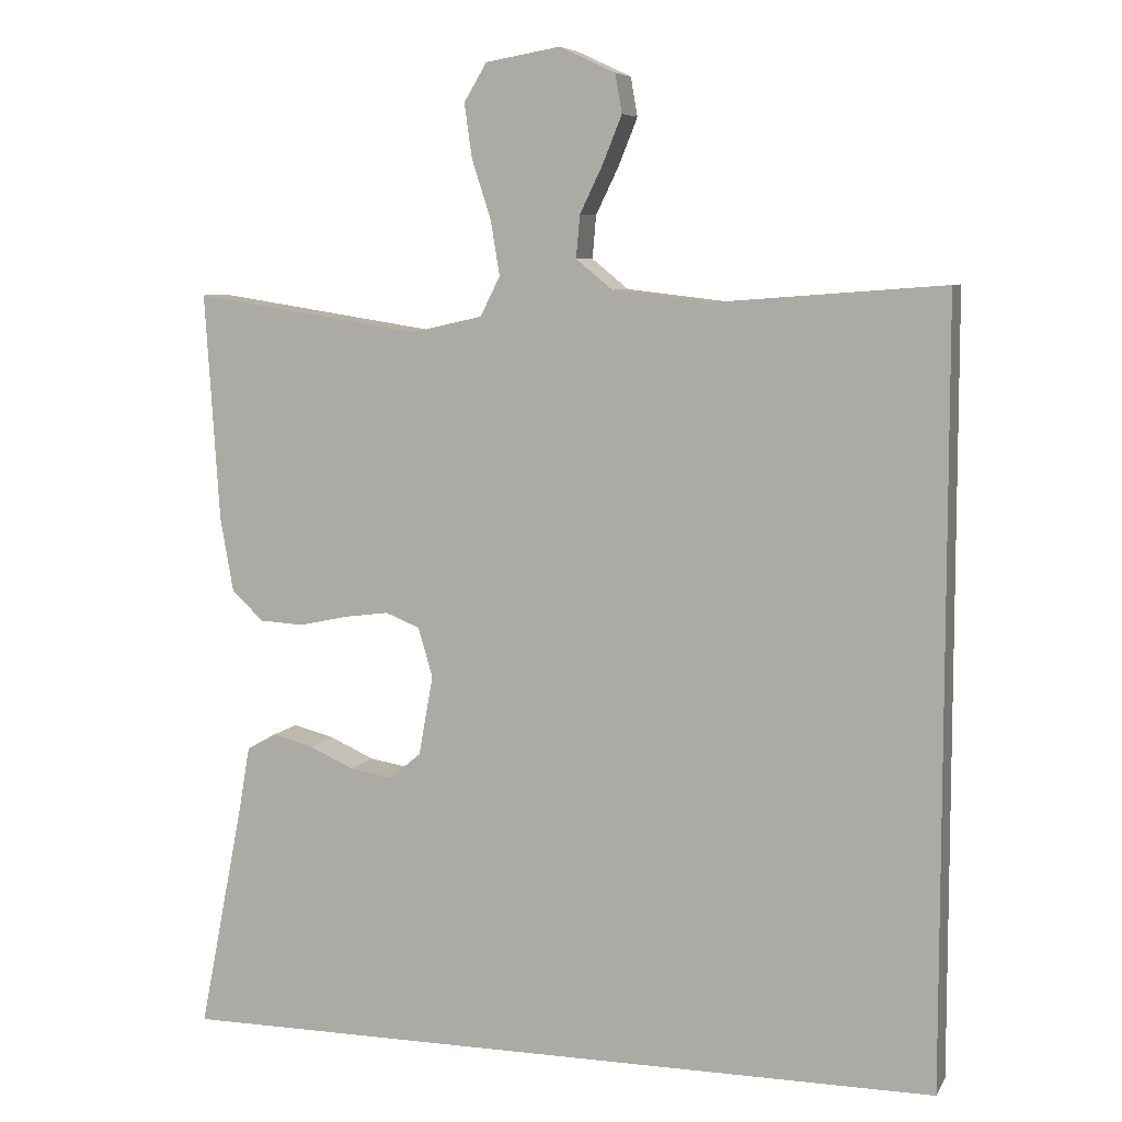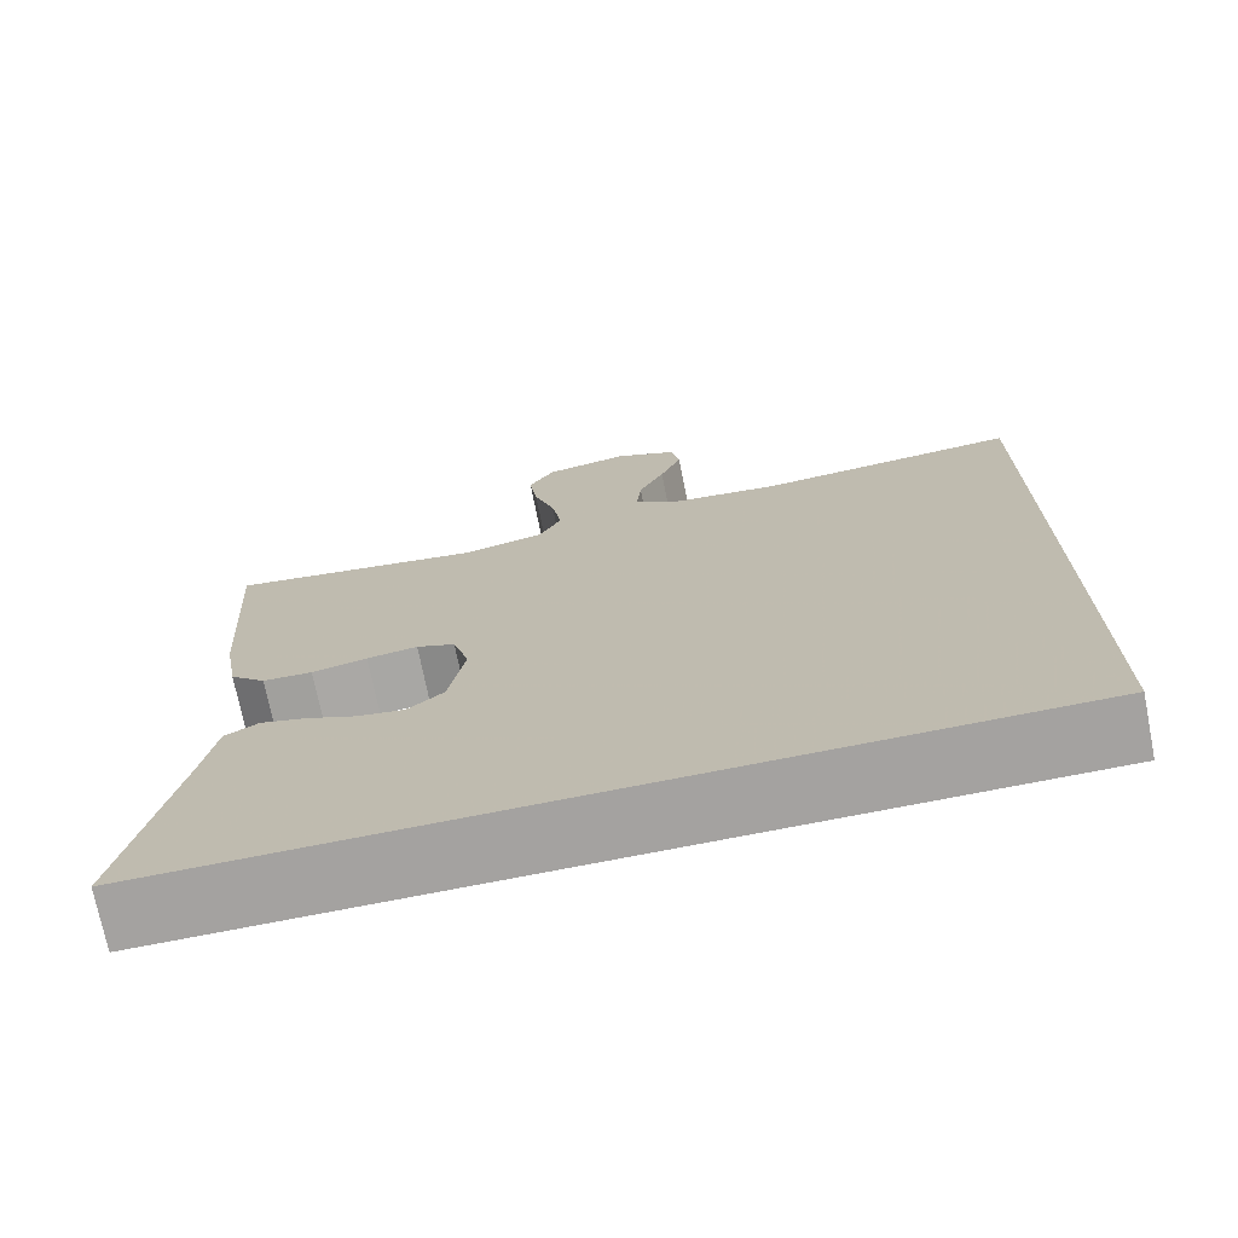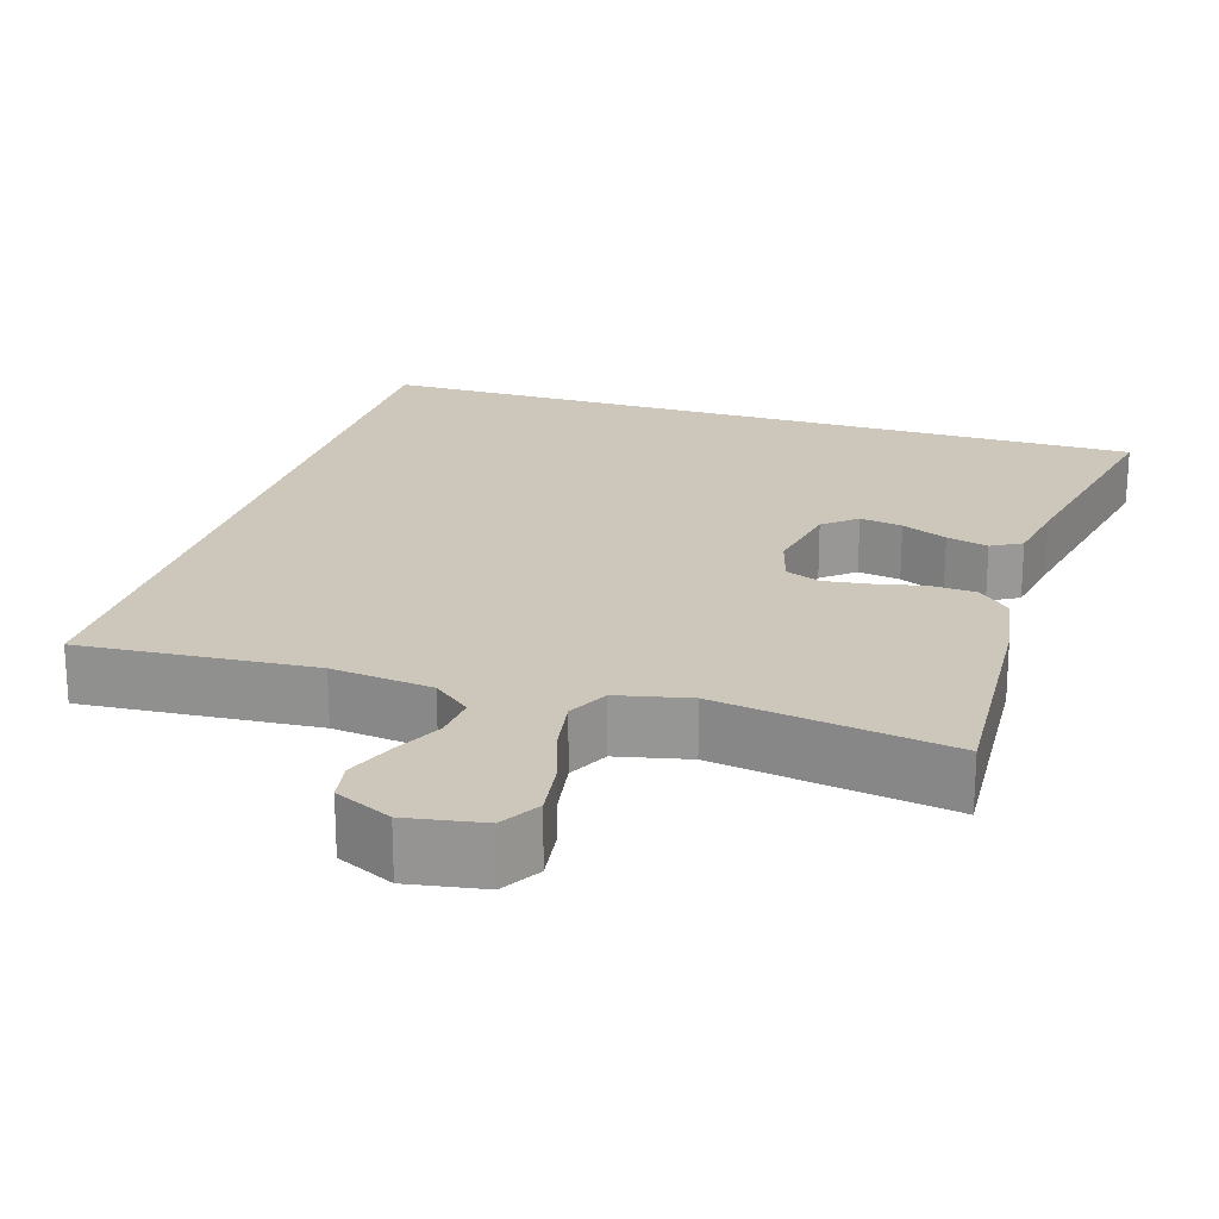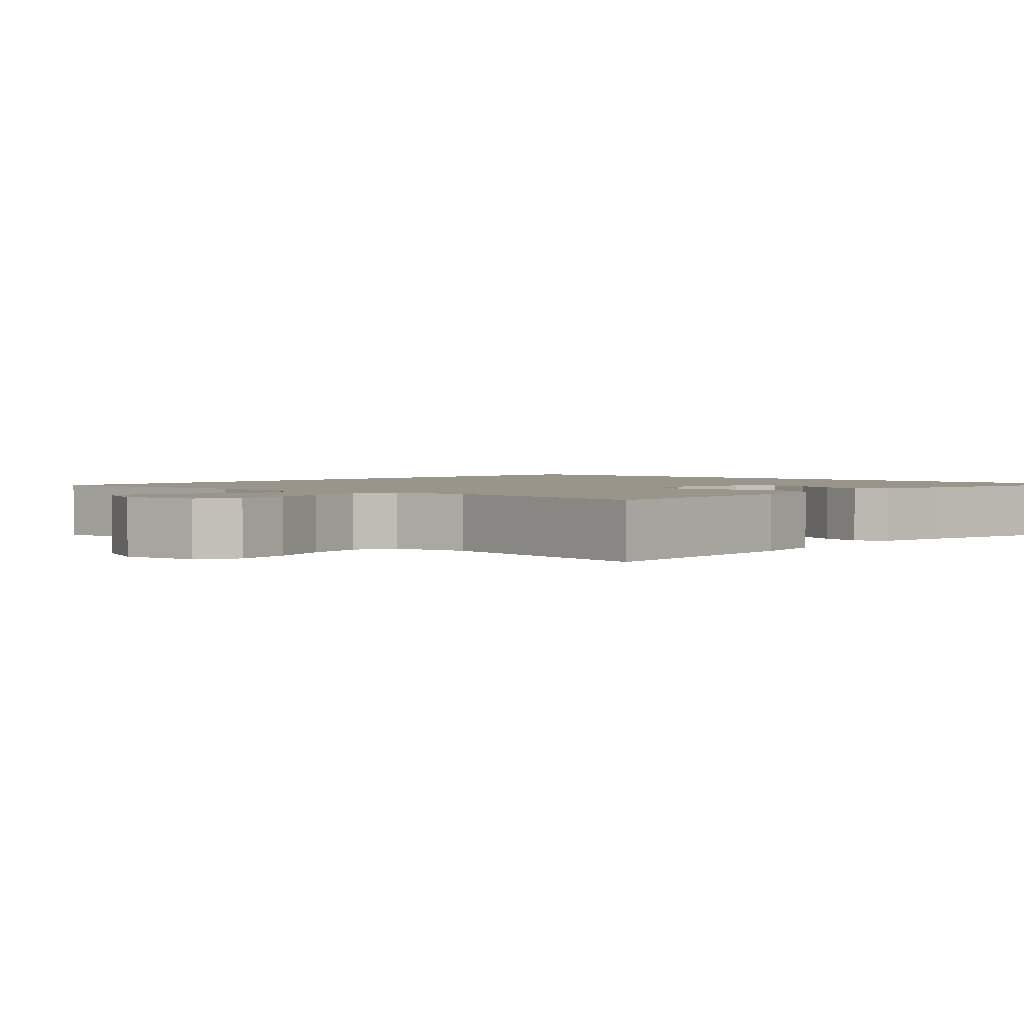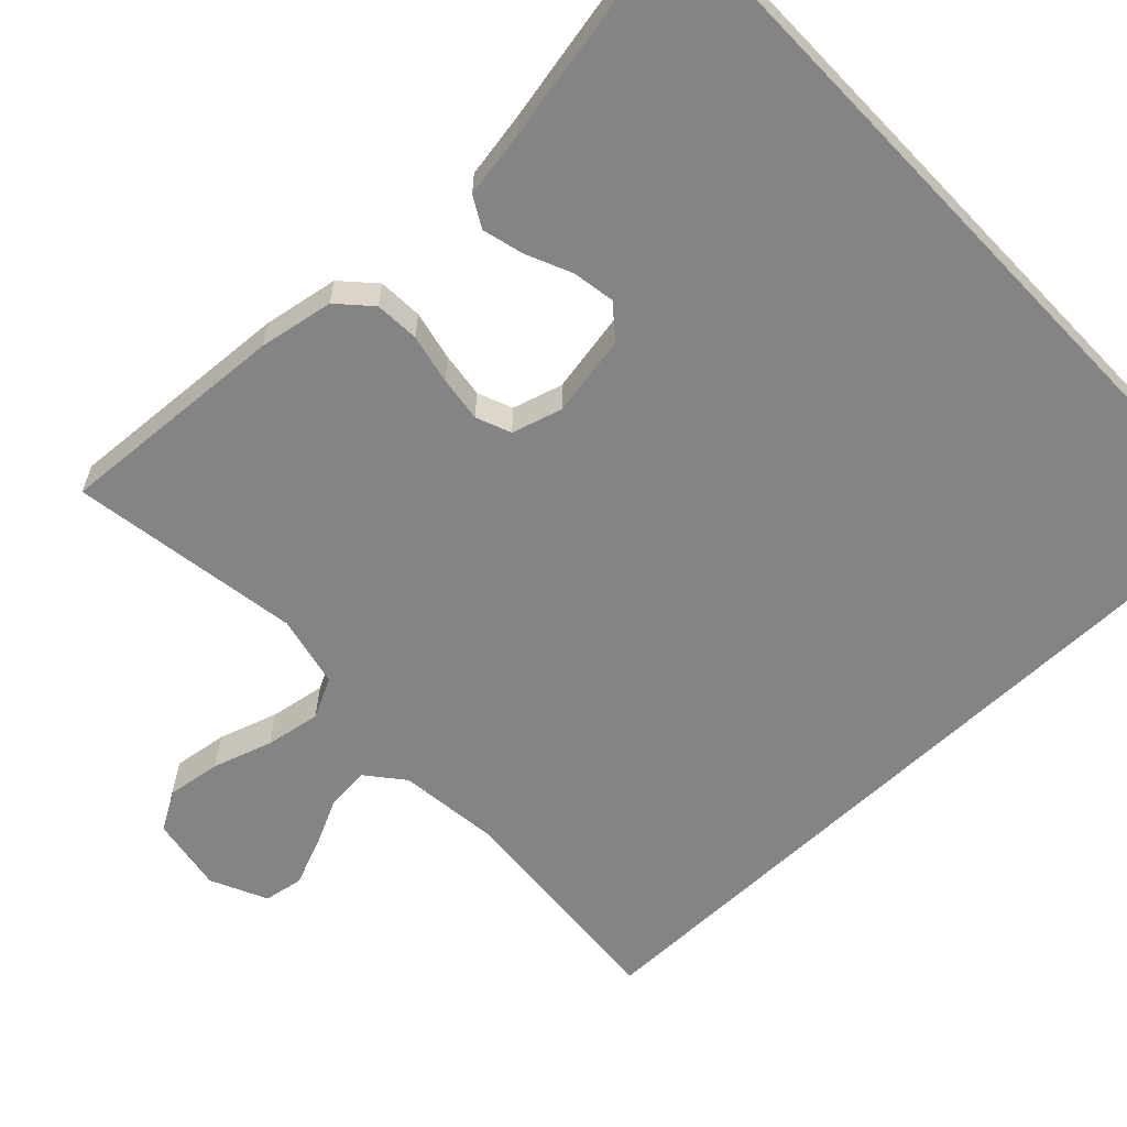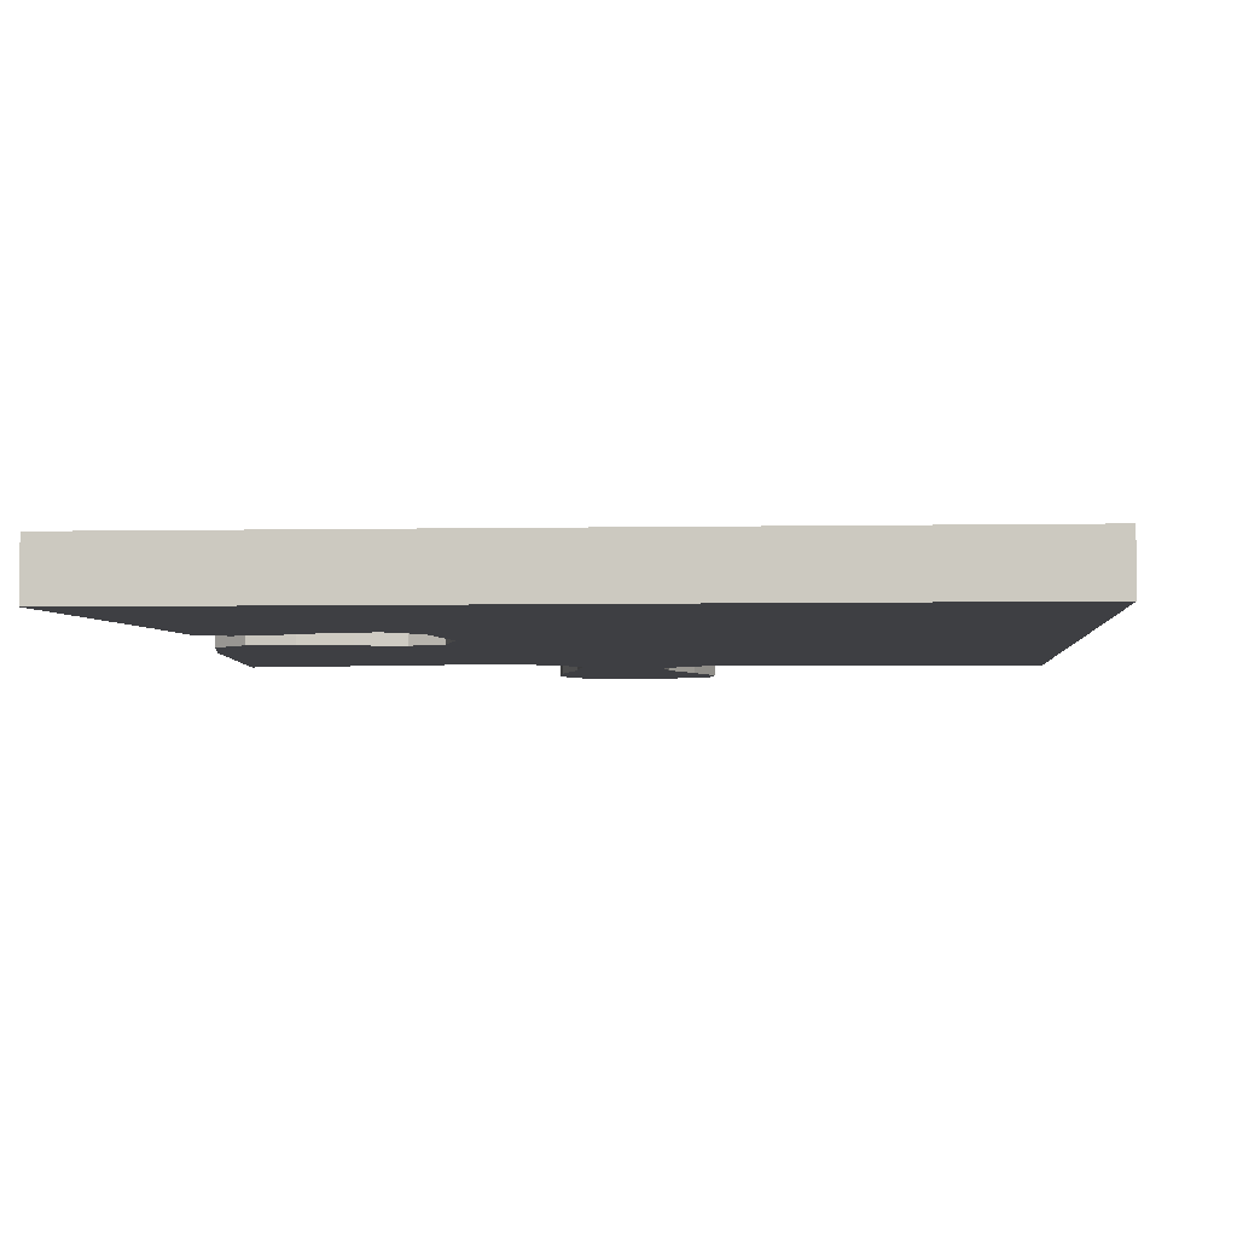
<metadata>
{"format":"obj","ext":"obj","renderer":"f3d","projection":"perspective","resolution":1024,"background":"white","views":[{"elev":7.2,"azim":-162.1,"up":"+Z"},{"elev":-72.7,"azim":-168.8,"up":"+Z"},{"elev":21.5,"azim":17.4,"up":"+Y"},{"elev":2.1,"azim":42.6,"up":"+Y"},{"elev":-61.4,"azim":133.6,"up":"+Y"},{"elev":-4.2,"azim":-176.2,"up":"+Y"}]}
</metadata>
<code>
v 0.5 0.07 0.5
v 0.481 0.07 0.2
v 0.464 0.07 0.103
v 0.422 0.07 0.064
v 0.364 0.07 0.061
v 0.3 0.07 0.075
v 0.241 0.07 0.083
v 0.196 0.07 0.065
v 0.177 0.07 0
v 0.196 0.07 -0.105
v 0.238 0.07 -0.14
v 0.293 0.07 -0.131
v 0.352 0.07 -0.105
v 0.406 0.07 -0.091
v 0.445 0.07 -0.113
v 0.46 0.07 -0.2
v 0.519 0.07 -0.5
v -0.5 0.07 -0.5
v -0.5 0.07 0.518
v -0.2 0.07 0.495
v -0.07 0.07 0.51
v -0.022 0.07 0.549
v -0.027 0.07 0.605
v -0.057 0.07 0.667
v -0.082 0.07 0.729
v -0.073 0.07 0.78
v 0 0.07 0.814
v 0.098 0.07 0.797
v 0.128 0.07 0.747
v 0.118 0.07 0.676
v 0.093 0.07 0.599
v 0.081 0.07 0.527
v 0.107 0.07 0.475
v 0.2 0.07 0.454
v 0.5 0 0.5
v 0.481 0 0.2
v 0.464 0 0.103
v 0.422 0 0.064
v 0.364 0 0.061
v 0.3 0 0.075
v 0.241 0 0.083
v 0.196 0 0.065
v 0.177 0 0
v 0.196 0 -0.105
v 0.238 0 -0.14
v 0.293 0 -0.131
v 0.352 0 -0.105
v 0.406 0 -0.091
v 0.445 0 -0.113
v 0.46 0 -0.2
v 0.519 0 -0.5
v -0.5 0 -0.5
v -0.5 0 0.518
v -0.2 0 0.495
v -0.07 0 0.51
v -0.022 0 0.549
v -0.027 0 0.605
v -0.057 0 0.667
v -0.082 0 0.729
v -0.073 0 0.78
v 0 0 0.814
v 0.098 0 0.797
v 0.128 0 0.747
v 0.118 0 0.676
v 0.093 0 0.599
v 0.081 0 0.527
v 0.107 0 0.475
v 0.2 0 0.454
f 28 29 30 31
f 28 31 32
f 27 28 32
f 26 27 32
f 23 24 25 26
f 23 26 32 33
f 18 19 20
f 18 20 21
f 16 17 18
f 12 13 14 15
f 11 12 15 16
f 3 4 5 6
f 3 6 7
f 34 1 2 3
f 33 34 3 7
f 22 23 33 7
f 11 16 18
f 10 11 18
f 9 10 18 21
f 8 9 21 22
f 7 8 22
f 65 64 63 62
f 66 65 62
f 66 62 61
f 66 61 60
f 60 59 58 57
f 67 66 60 57
f 54 53 52
f 55 54 52
f 52 51 50
f 49 48 47 46
f 50 49 46 45
f 40 39 38 37
f 41 40 37
f 37 36 35 68
f 41 37 68 67
f 41 67 57 56
f 52 50 45
f 52 45 44
f 55 52 44 43
f 56 55 43 42
f 56 42 41
f 1 35 36 2
f 2 36 37 3
f 3 37 38 4
f 4 38 39 5
f 5 39 40 6
f 6 40 41 7
f 7 41 42 8
f 8 42 43 9
f 9 43 44 10
f 10 44 45 11
f 11 45 46 12
f 12 46 47 13
f 13 47 48 14
f 14 48 49 15
f 15 49 50 16
f 16 50 51 17
f 17 51 52 18
f 18 52 53 19
f 19 53 54 20
f 20 54 55 21
f 21 55 56 22
f 22 56 57 23
f 23 57 58 24
f 24 58 59 25
f 25 59 60 26
f 26 60 61 27
f 27 61 62 28
f 28 62 63 29
f 29 63 64 30
f 30 64 65 31
f 31 65 66 32
f 32 66 67 33
f 33 67 68 34
f 34 68 35 1

</code>
